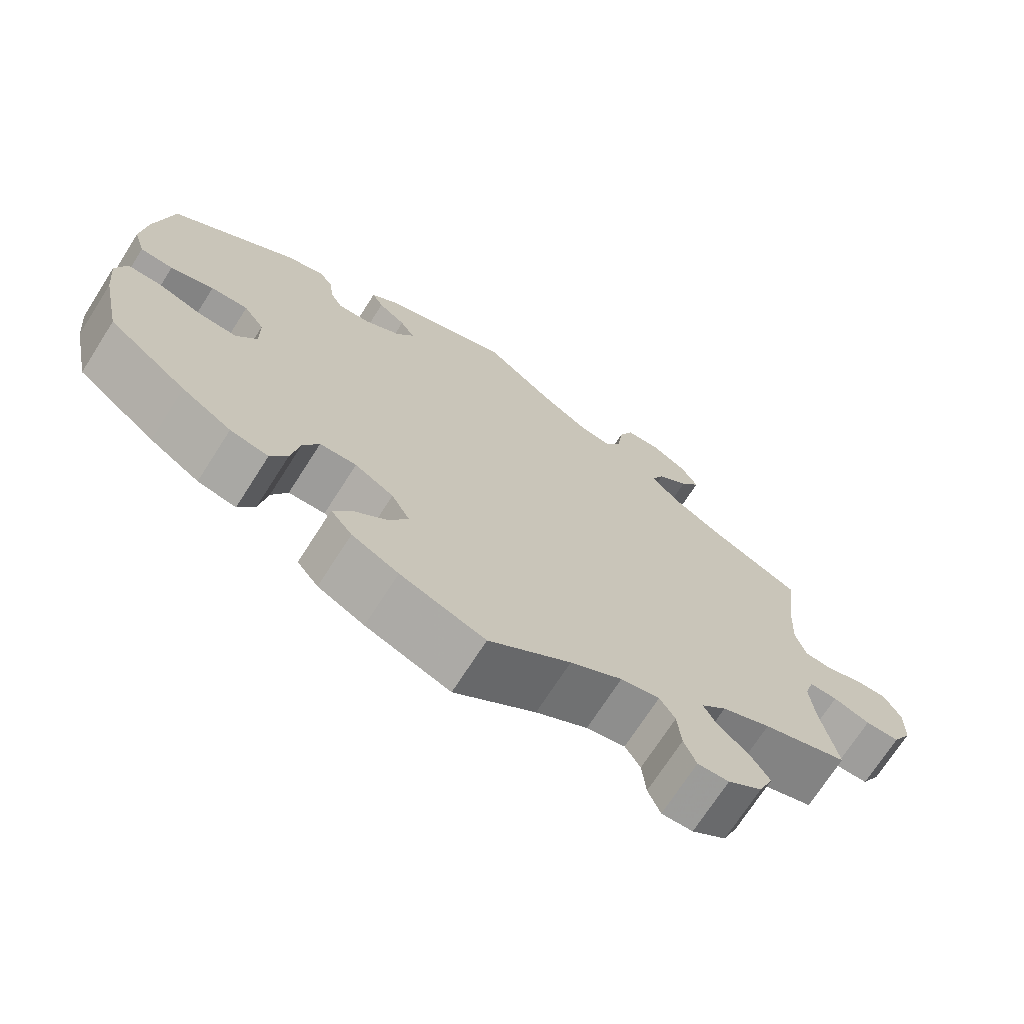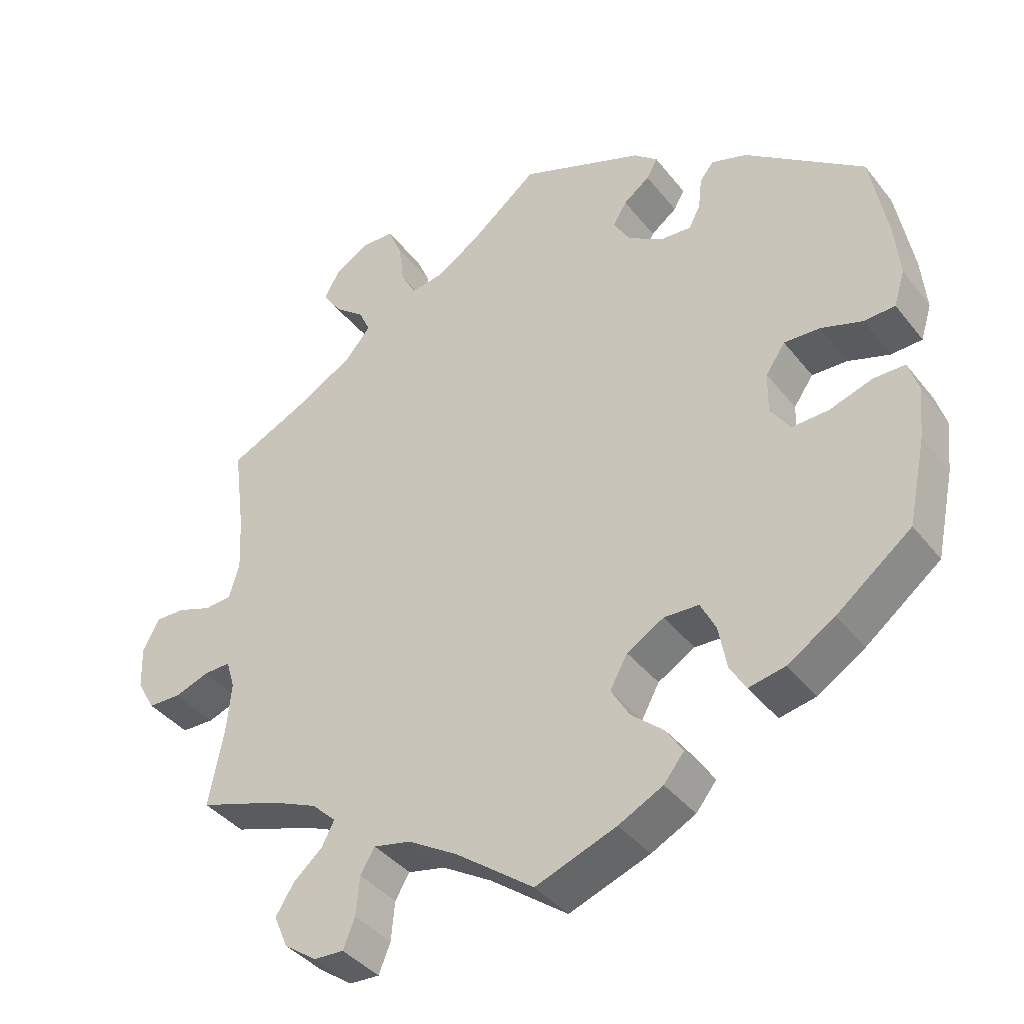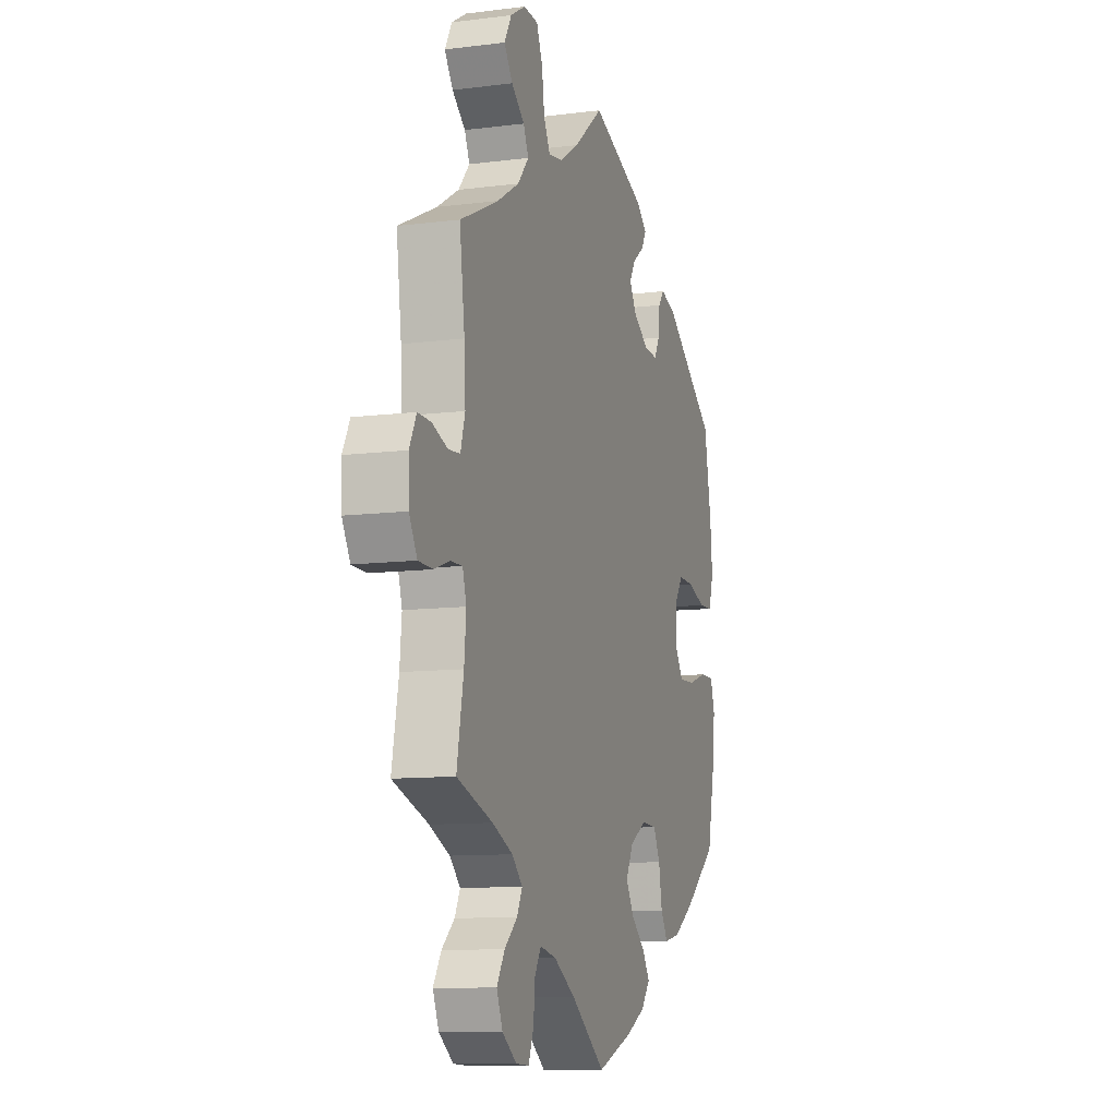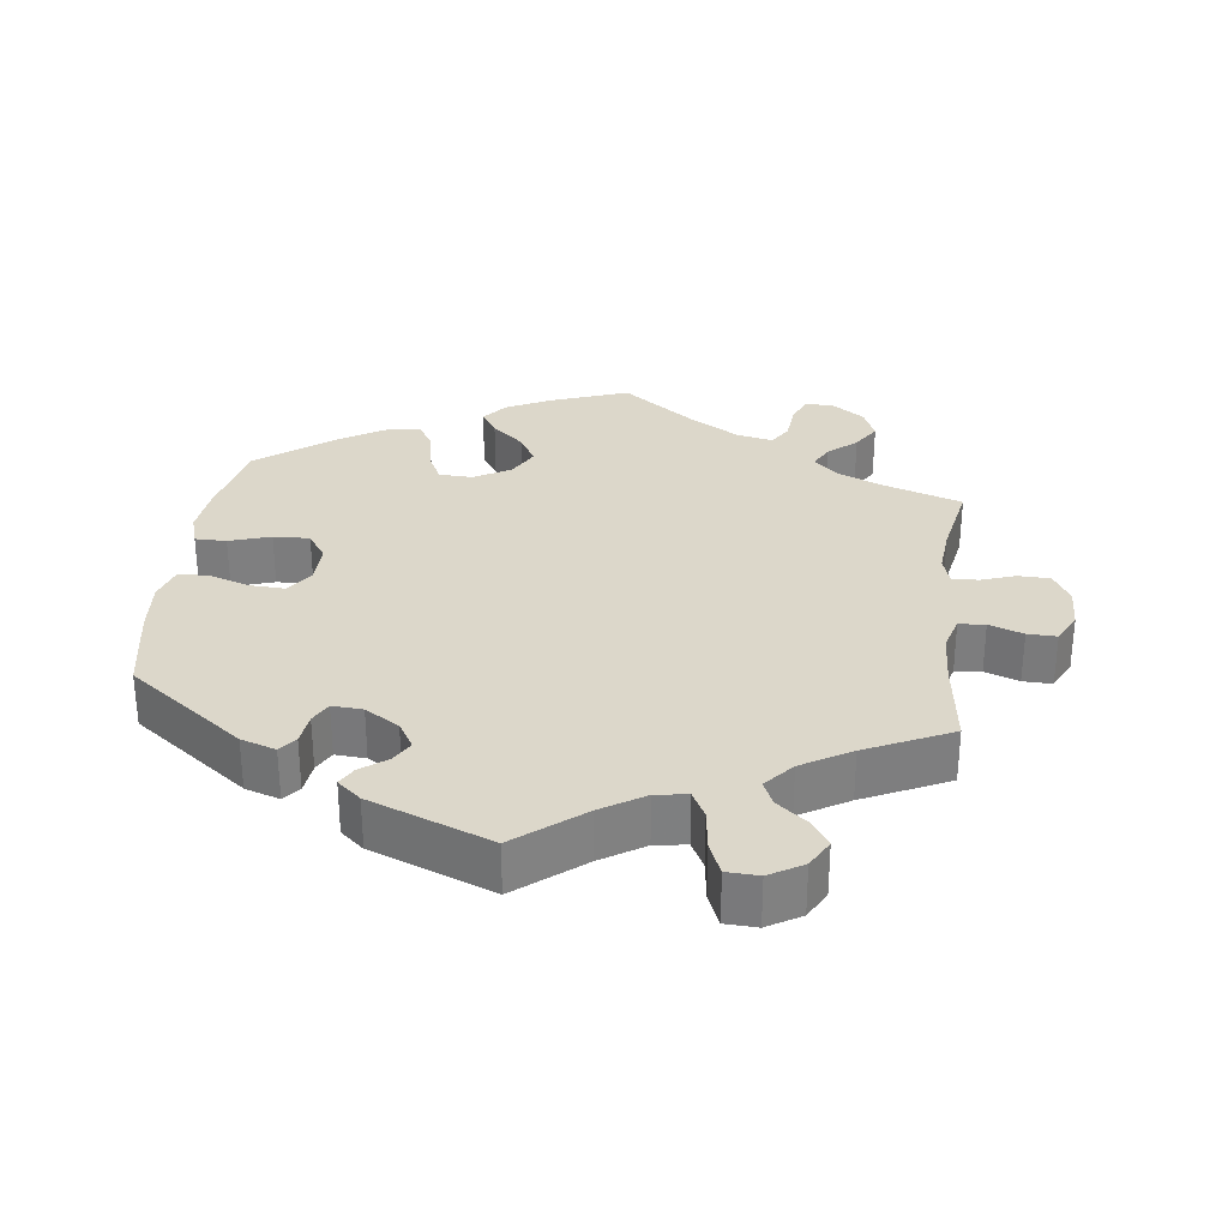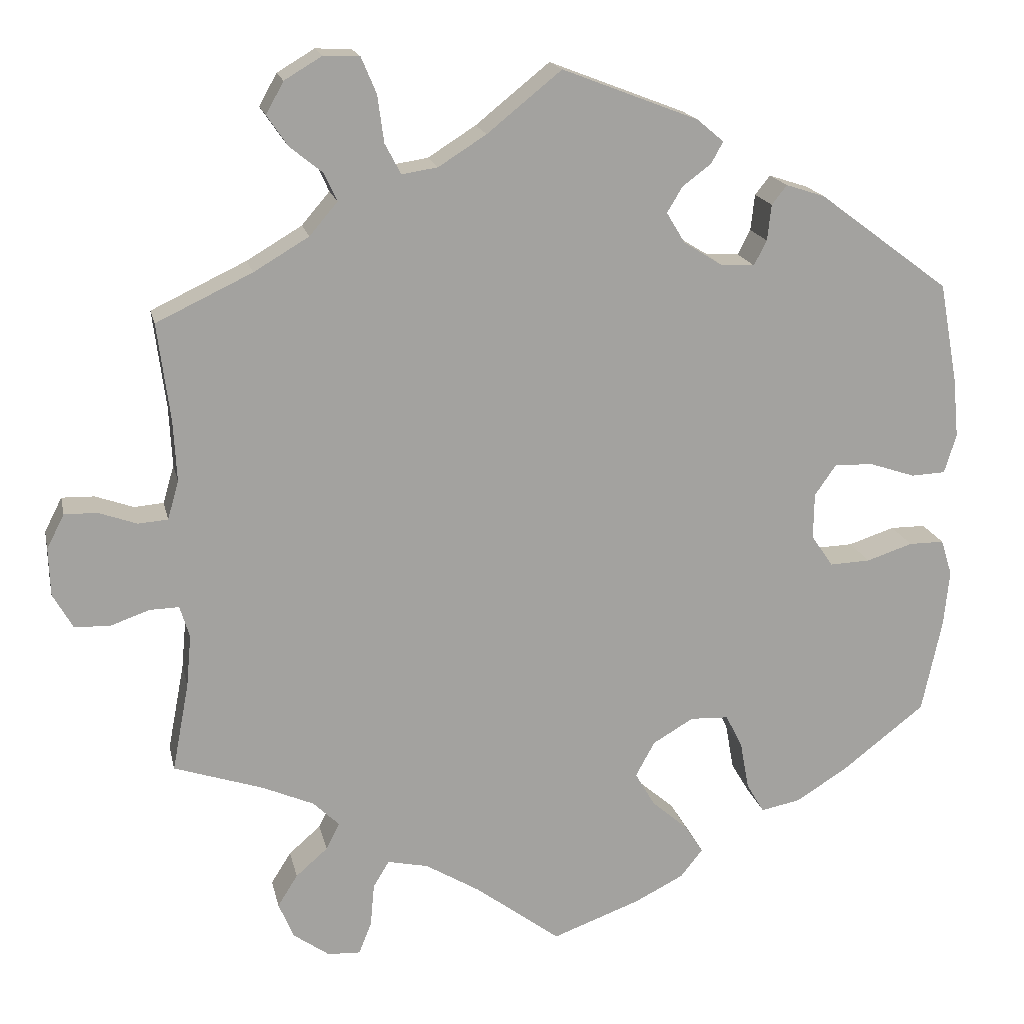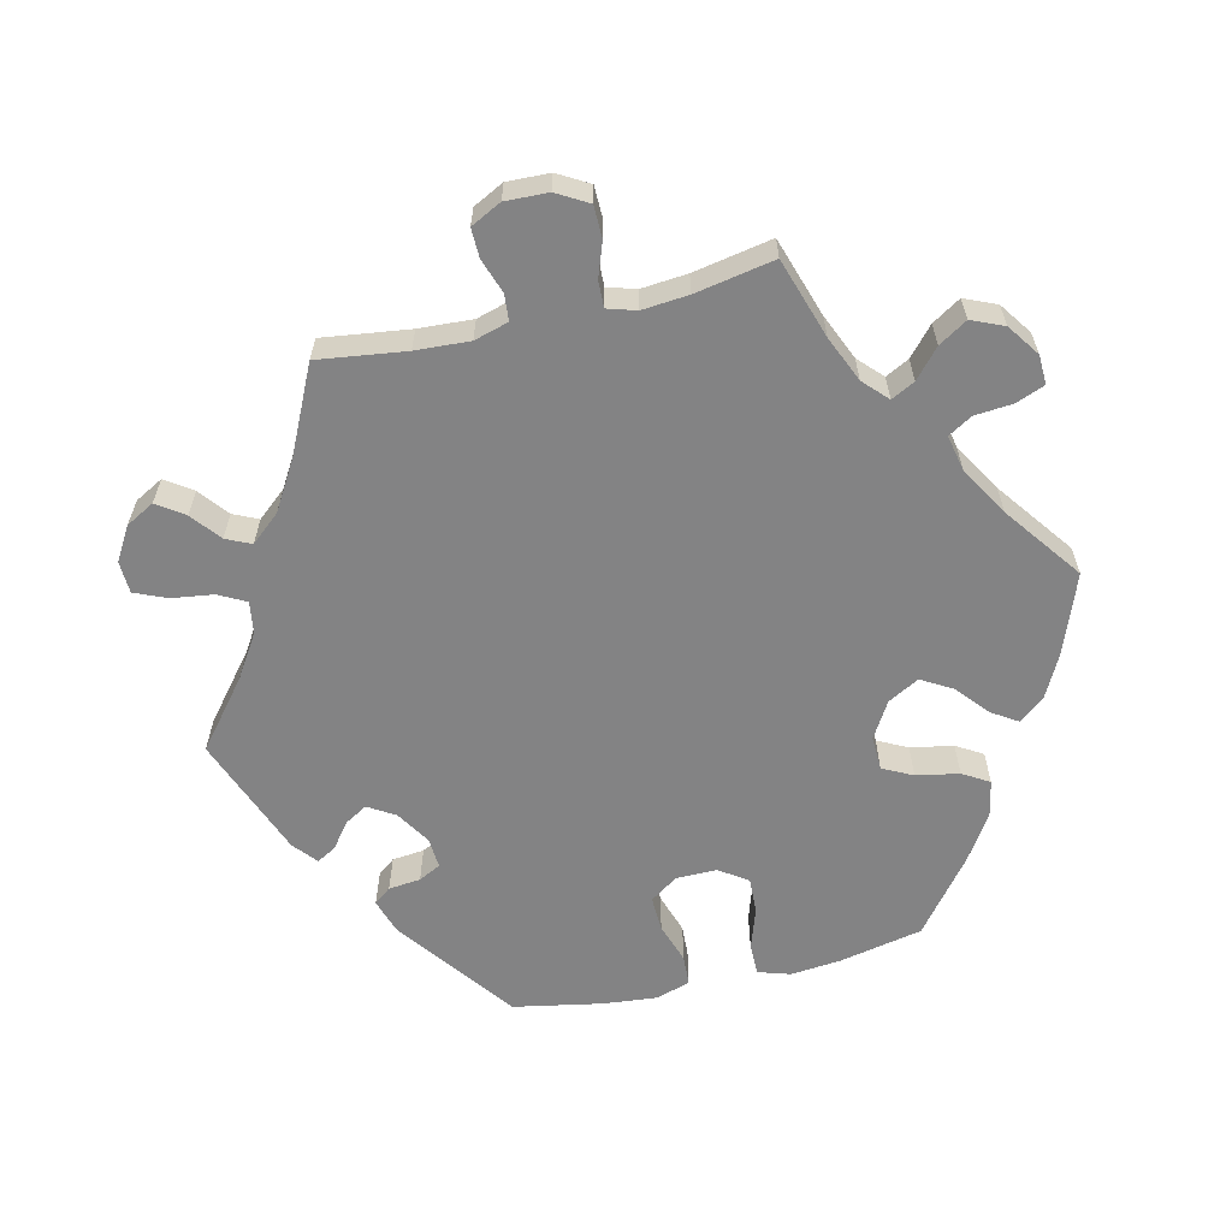
<metadata>
{"format":"obj","ext":"obj","renderer":"f3d","projection":"perspective","resolution":1024,"background":"white","views":[{"elev":-71.2,"azim":-32.6,"up":"+Z"},{"elev":-39.5,"azim":-145.9,"up":"+Z"},{"elev":-10.4,"azim":107.7,"up":"+Z"},{"elev":30.5,"azim":7.1,"up":"+Y"},{"elev":17.5,"azim":168.0,"up":"+Z"},{"elev":-61.2,"azim":103.0,"up":"+Y"}]}
</metadata>
<code>
v 0.093 0.07 0.503
v 0.153 0.07 0.465
v 0.198 0.07 0.458
v 0.218 0.07 0.496
v 0.226 0.07 0.555
v 0.245 0.07 0.6
v 0.29 0.07 0.602
v 0.337 0.07 0.574
v 0.359 0.07 0.534
v 0.333 0.07 0.496
v 0.292 0.07 0.463
v 0.276 0.07 0.428
v 0.311 0.07 0.387
v 0.38 0.07 0.346
v 0.5 0.07 0.289
v 0.484 0.07 0.166
v 0.48 0.07 0.09
v 0.494 0.07 0.042
v 0.531 0.07 0.039
v 0.579 0.07 0.056
v 0.62 0.07 0.057
v 0.642 0.07 0.014
v 0.64 0.07 -0.046
v 0.615 0.07 -0.09
v 0.57 0.07 -0.091
v 0.522 0.07 -0.074
v 0.485 0.07 -0.073
v 0.473 0.07 -0.113
v 0.479 0.07 -0.178
v 0.5 0.07 -0.289
v 0.388 0.07 -0.326
v 0.324 0.07 -0.354
v 0.291 0.07 -0.386
v 0.308 0.07 -0.419
v 0.348 0.07 -0.454
v 0.373 0.07 -0.494
v 0.354 0.07 -0.539
v 0.309 0.07 -0.571
v 0.268 0.07 -0.573
v 0.252 0.07 -0.533
v 0.247 0.07 -0.479
v 0.227 0.07 -0.446
v 0.176 0.07 -0.457
v 0.108 0.07 -0.498
v 0.001 0.07 -0.578
v -0.11 0.07 -0.537
v -0.171 0.07 -0.506
v -0.199 0.07 -0.471
v -0.176 0.07 -0.435
v -0.131 0.07 -0.396
v -0.106 0.07 -0.353
v -0.13 0.07 -0.309
v -0.181 0.07 -0.279
v -0.229 0.07 -0.281
v -0.25 0.07 -0.323
v -0.261 0.07 -0.383
v -0.283 0.07 -0.42
v -0.333 0.07 -0.41
v -0.398 0.07 -0.369
v -0.501 0.07 -0.289
v -0.526 0.07 -0.171
v -0.533 0.07 -0.101
v -0.519 0.07 -0.056
v -0.475 0.07 -0.056
v -0.417 0.07 -0.075
v -0.366 0.07 -0.077
v -0.339 0.07 -0.037
v -0.34 0.07 0.02
v -0.367 0.07 0.059
v -0.416 0.07 0.057
v -0.473 0.07 0.038
v -0.516 0.07 0.04
v -0.531 0.07 0.089
v -0.524 0.07 0.164
v -0.501 0.07 0.289
v -0.337 0.07 0.411
v -0.288 0.07 0.427
v -0.269 0.07 0.403
v -0.264 0.07 0.358
v -0.248 0.07 0.327
v -0.205 0.07 0.33
v -0.157 0.07 0.36
v -0.134 0.07 0.398
v -0.153 0.07 0.43
v -0.189 0.07 0.457
v -0.204 0.07 0.484
v -0.171 0.07 0.512
v 0 0.07 0.578
v 0.093 0 0.503
v 0.153 0 0.465
v 0.198 0 0.458
v 0.218 0 0.496
v 0.226 0 0.555
v 0.245 0 0.6
v 0.29 0 0.602
v 0.337 0 0.574
v 0.359 0 0.534
v 0.333 0 0.496
v 0.292 0 0.463
v 0.276 0 0.428
v 0.311 0 0.387
v 0.38 0 0.346
v 0.5 0 0.289
v 0.484 0 0.166
v 0.48 0 0.09
v 0.494 0 0.042
v 0.531 0 0.039
v 0.579 0 0.056
v 0.62 0 0.057
v 0.642 0 0.014
v 0.64 0 -0.046
v 0.615 0 -0.09
v 0.57 0 -0.091
v 0.522 0 -0.074
v 0.485 0 -0.073
v 0.473 0 -0.113
v 0.479 0 -0.178
v 0.5 0 -0.289
v 0.388 0 -0.326
v 0.324 0 -0.354
v 0.291 0 -0.386
v 0.308 0 -0.419
v 0.348 0 -0.454
v 0.373 0 -0.494
v 0.354 0 -0.539
v 0.309 0 -0.571
v 0.268 0 -0.573
v 0.252 0 -0.533
v 0.247 0 -0.479
v 0.227 0 -0.446
v 0.176 0 -0.457
v 0.108 0 -0.498
v 0.001 0 -0.578
v -0.11 0 -0.537
v -0.171 0 -0.506
v -0.199 0 -0.471
v -0.176 0 -0.435
v -0.131 0 -0.396
v -0.106 0 -0.353
v -0.13 0 -0.309
v -0.181 0 -0.279
v -0.229 0 -0.281
v -0.25 0 -0.323
v -0.261 0 -0.383
v -0.283 0 -0.42
v -0.333 0 -0.41
v -0.398 0 -0.369
v -0.501 0 -0.289
v -0.526 0 -0.171
v -0.533 0 -0.101
v -0.519 0 -0.056
v -0.475 0 -0.056
v -0.417 0 -0.075
v -0.366 0 -0.077
v -0.339 0 -0.037
v -0.34 0 0.02
v -0.367 0 0.059
v -0.416 0 0.057
v -0.473 0 0.038
v -0.516 0 0.04
v -0.531 0 0.089
v -0.524 0 0.164
v -0.501 0 0.289
v -0.337 0 0.411
v -0.288 0 0.427
v -0.269 0 0.403
v -0.264 0 0.358
v -0.248 0 0.327
v -0.205 0 0.33
v -0.157 0 0.36
v -0.134 0 0.398
v -0.153 0 0.43
v -0.189 0 0.457
v -0.204 0 0.484
v -0.171 0 0.512
v 0 0 0.578
f 87 88 1
f 84 85 86 87
f 83 84 87 1
f 82 83 1 2
f 81 82 2 3
f 76 77 78 79
f 76 79 80
f 75 76 80
f 74 75 80 81
f 70 71 72 73
f 69 70 73 74
f 62 63 64 65
f 62 65 66
f 61 62 66
f 60 61 66
f 59 60 66 67
f 55 56 57 58
f 54 55 58 59
f 47 48 49 50
f 47 50 51
f 44 45 46 47
f 43 44 47 51
f 42 43 51 52
f 38 39 40 41
f 38 41 42
f 37 38 42
f 34 35 36 37
f 33 34 37 42
f 32 33 42 52
f 29 30 31
f 28 29 31 32
f 27 28 32 52
f 23 24 25 26
f 23 26 27
f 22 23 27
f 19 20 21 22
f 18 19 22 27
f 17 18 27 52
f 14 15 16
f 13 14 16 17
f 12 13 17 52
f 8 9 10 11
f 4 5 6 7
f 3 4 7 8
f 69 74 81 3
f 54 59 67
f 53 54 67 68
f 52 53 68
f 12 52 68
f 3 8 11 12
f 3 12 68 69
f 89 176 175
f 175 174 173 172
f 89 175 172 171
f 90 89 171 170
f 91 90 170 169
f 167 166 165 164
f 168 167 164
f 168 164 163
f 169 168 163 162
f 161 160 159 158
f 162 161 158 157
f 153 152 151 150
f 154 153 150
f 154 150 149
f 154 149 148
f 155 154 148 147
f 146 145 144 143
f 147 146 143 142
f 138 137 136 135
f 139 138 135
f 135 134 133 132
f 139 135 132 131
f 140 139 131 130
f 129 128 127 126
f 130 129 126
f 130 126 125
f 125 124 123 122
f 130 125 122 121
f 140 130 121 120
f 119 118 117
f 120 119 117 116
f 140 120 116 115
f 114 113 112 111
f 115 114 111
f 115 111 110
f 110 109 108 107
f 115 110 107 106
f 140 115 106 105
f 104 103 102
f 105 104 102 101
f 140 105 101 100
f 99 98 97 96
f 95 94 93 92
f 96 95 92 91
f 91 169 162 157
f 155 147 142
f 156 155 142 141
f 156 141 140
f 156 140 100
f 100 99 96 91
f 157 156 100 91
f 1 89 90 2
f 2 90 91 3
f 3 91 92 4
f 4 92 93 5
f 5 93 94 6
f 6 94 95 7
f 7 95 96 8
f 8 96 97 9
f 9 97 98 10
f 10 98 99 11
f 11 99 100 12
f 12 100 101 13
f 13 101 102 14
f 14 102 103 15
f 15 103 104 16
f 16 104 105 17
f 17 105 106 18
f 18 106 107 19
f 19 107 108 20
f 20 108 109 21
f 21 109 110 22
f 22 110 111 23
f 23 111 112 24
f 24 112 113 25
f 25 113 114 26
f 26 114 115 27
f 27 115 116 28
f 28 116 117 29
f 29 117 118 30
f 30 118 119 31
f 31 119 120 32
f 32 120 121 33
f 33 121 122 34
f 34 122 123 35
f 35 123 124 36
f 36 124 125 37
f 37 125 126 38
f 38 126 127 39
f 39 127 128 40
f 40 128 129 41
f 41 129 130 42
f 42 130 131 43
f 43 131 132 44
f 44 132 133 45
f 45 133 134 46
f 46 134 135 47
f 47 135 136 48
f 48 136 137 49
f 49 137 138 50
f 50 138 139 51
f 51 139 140 52
f 52 140 141 53
f 53 141 142 54
f 54 142 143 55
f 55 143 144 56
f 56 144 145 57
f 57 145 146 58
f 58 146 147 59
f 59 147 148 60
f 60 148 149 61
f 61 149 150 62
f 62 150 151 63
f 63 151 152 64
f 64 152 153 65
f 65 153 154 66
f 66 154 155 67
f 67 155 156 68
f 68 156 157 69
f 69 157 158 70
f 70 158 159 71
f 71 159 160 72
f 72 160 161 73
f 73 161 162 74
f 74 162 163 75
f 75 163 164 76
f 76 164 165 77
f 77 165 166 78
f 78 166 167 79
f 79 167 168 80
f 80 168 169 81
f 81 169 170 82
f 82 170 171 83
f 83 171 172 84
f 84 172 173 85
f 85 173 174 86
f 86 174 175 87
f 87 175 176 88
f 88 176 89 1

</code>
